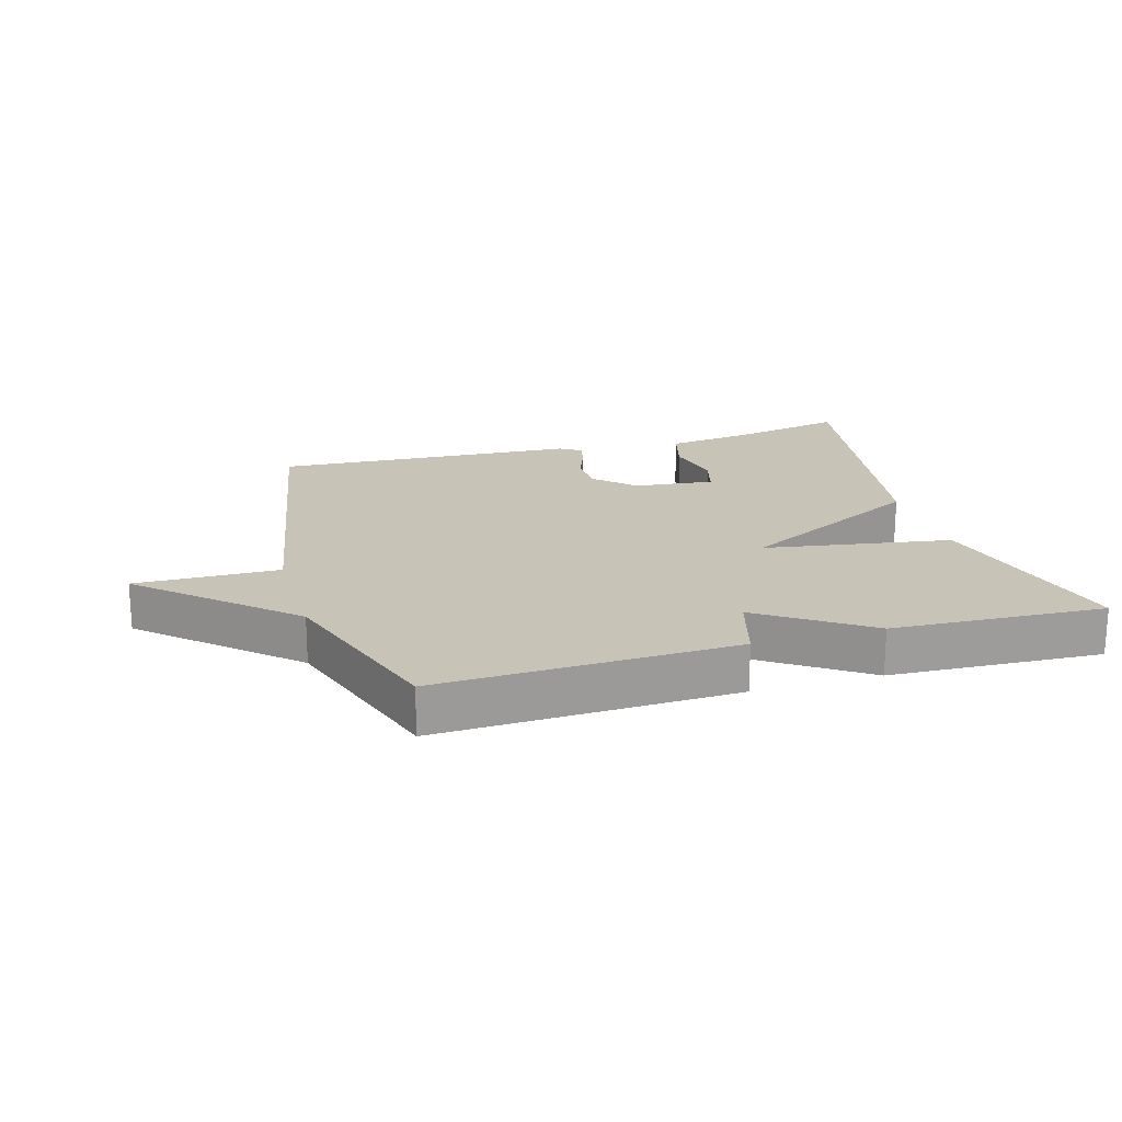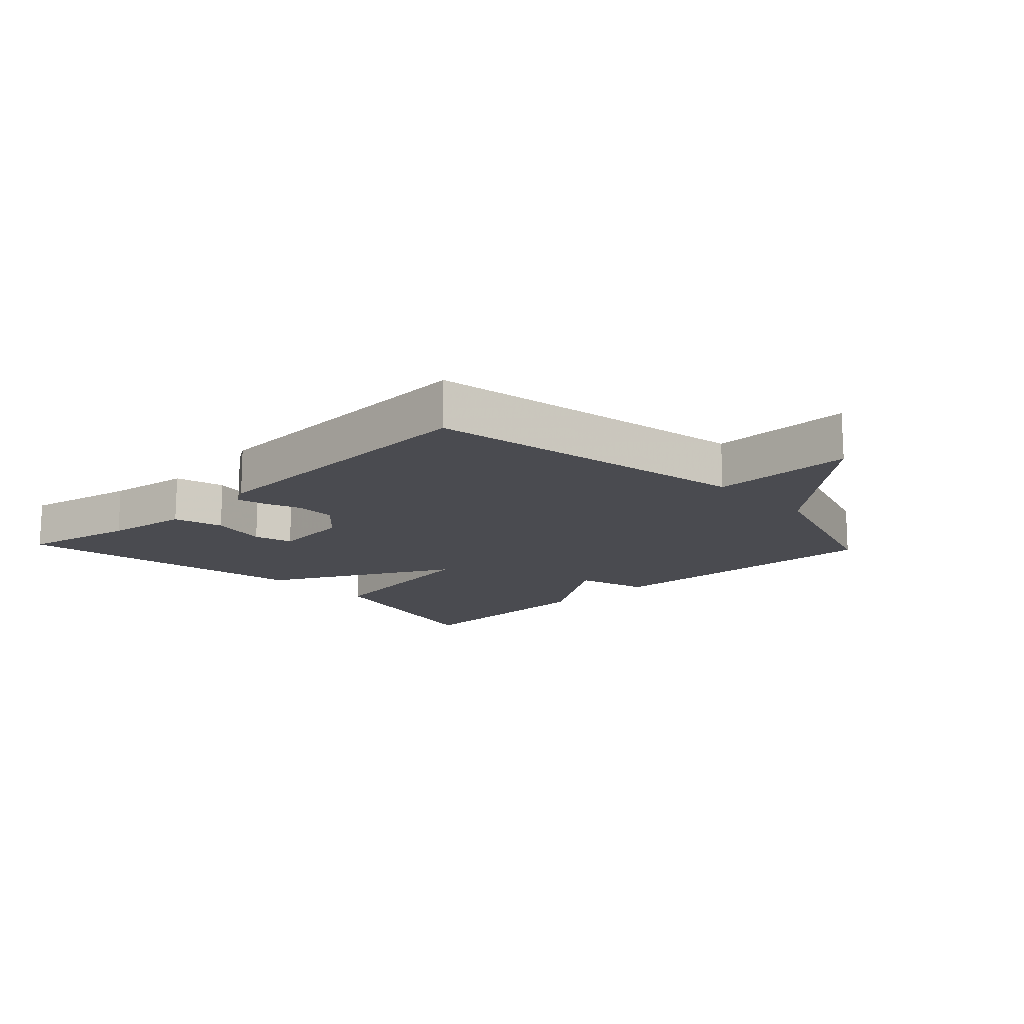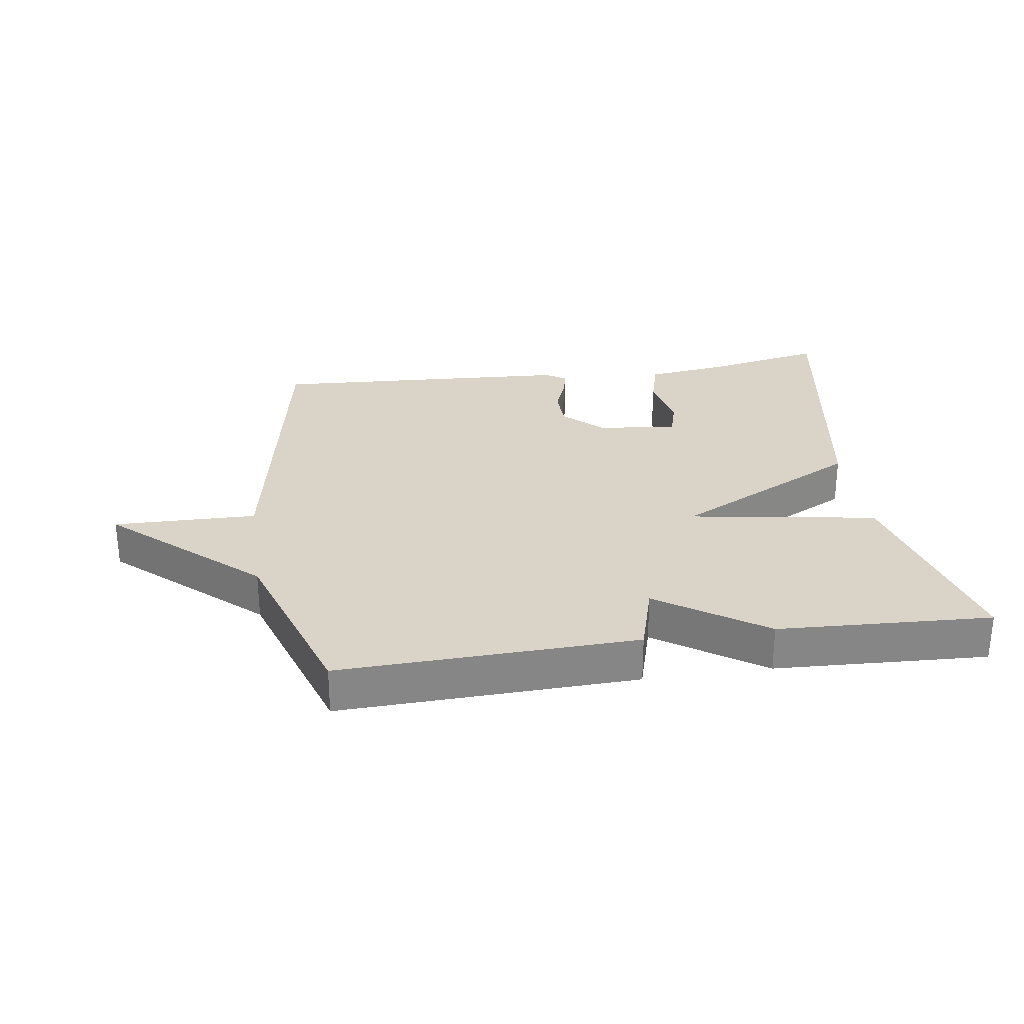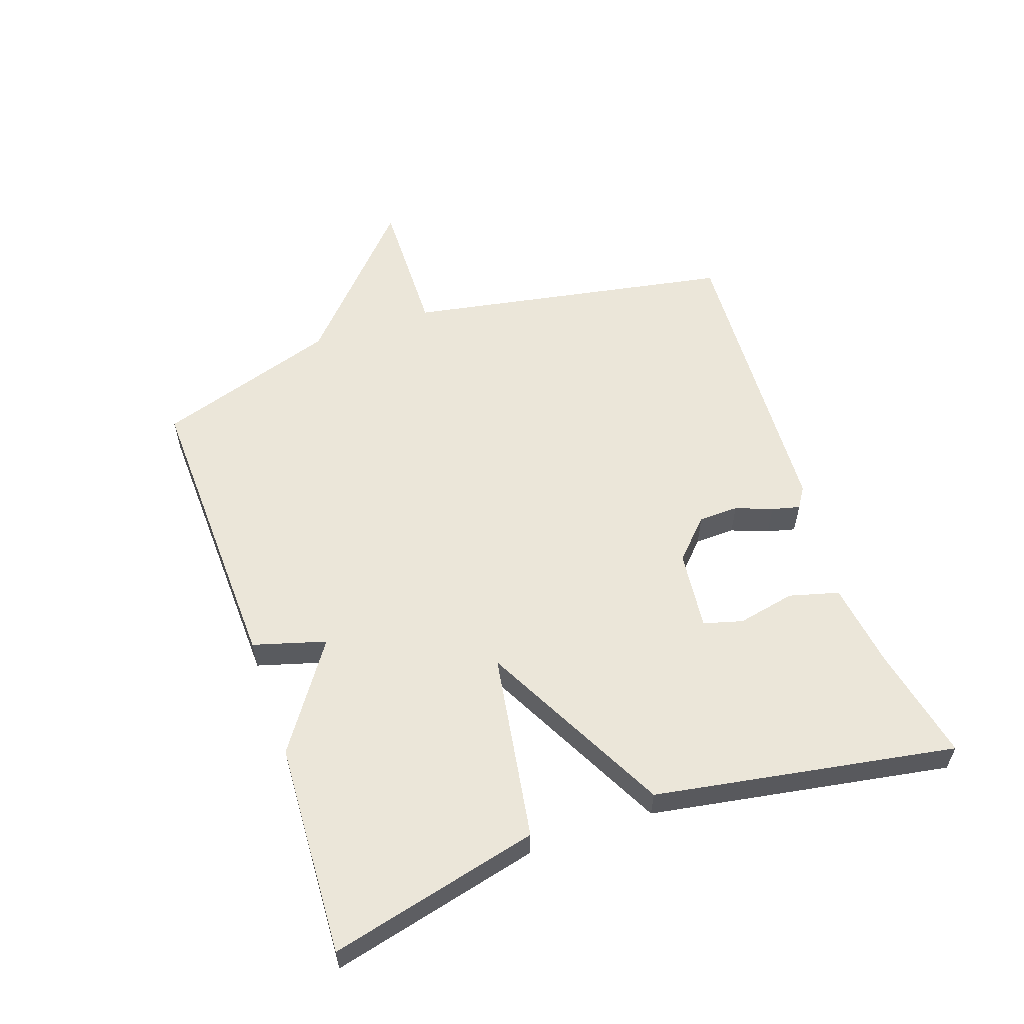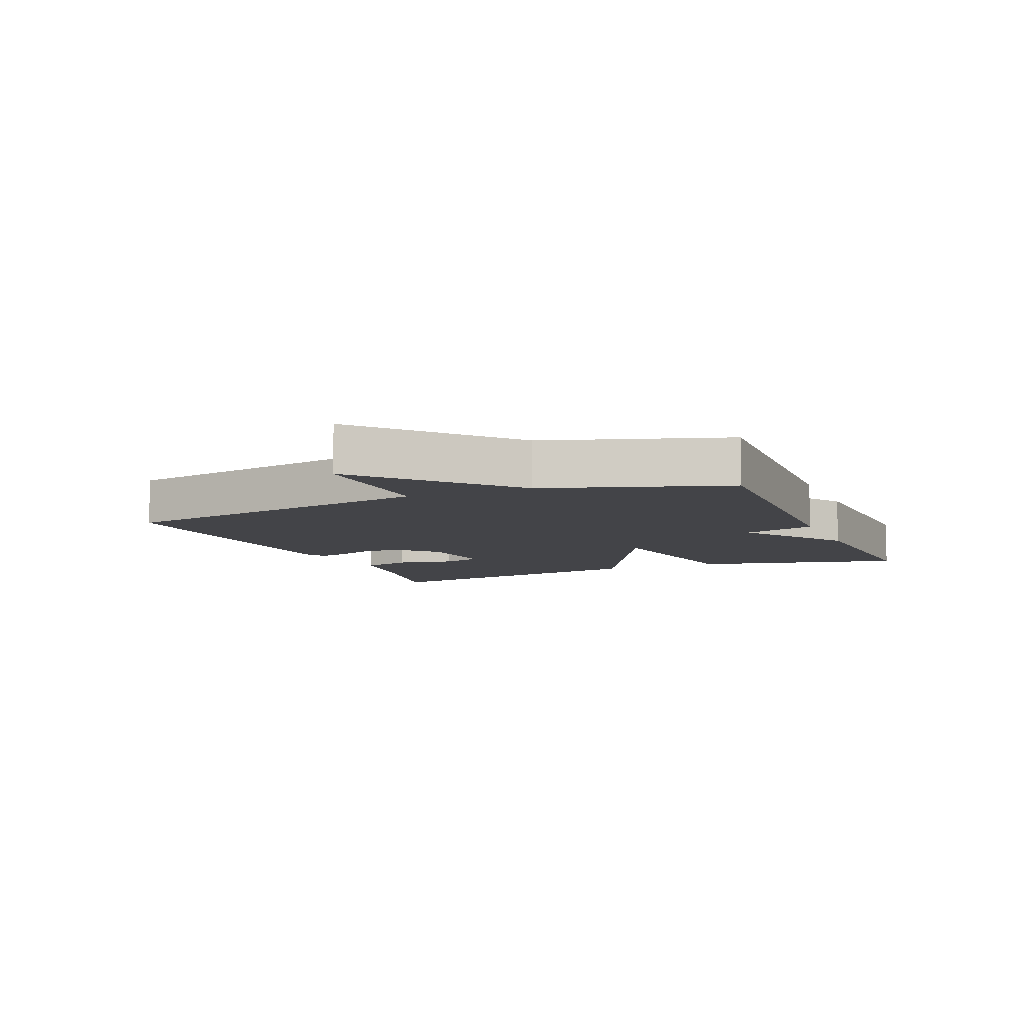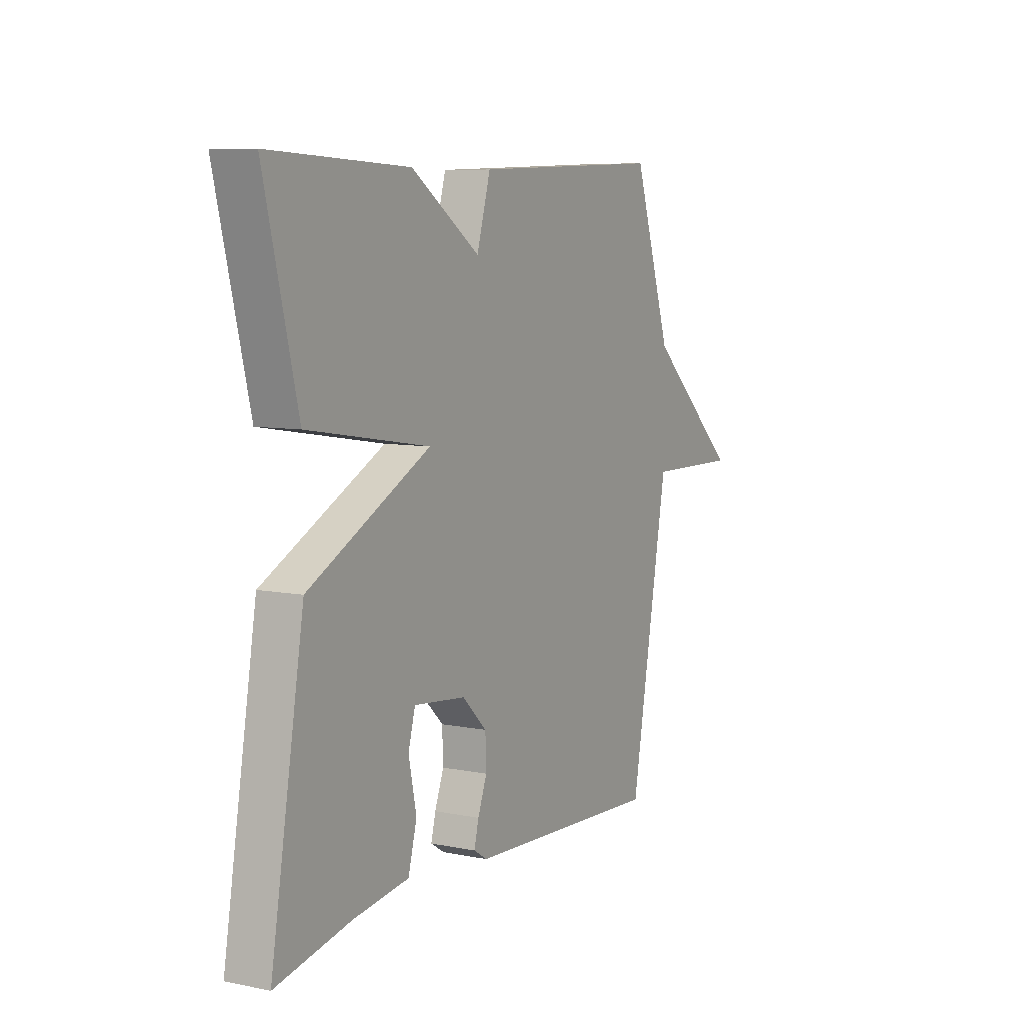
<metadata>
{"format":"obj","ext":"obj","renderer":"f3d","projection":"perspective","resolution":1024,"background":"white","views":[{"elev":19.7,"azim":-16.3,"up":"+Y"},{"elev":-14.6,"azim":-136.6,"up":"+Y"},{"elev":28.4,"azim":-8.4,"up":"+Y"},{"elev":57.1,"azim":70.9,"up":"+Y"},{"elev":-8.2,"azim":-67.1,"up":"+Y"},{"elev":7.8,"azim":119.1,"up":"+Z"}]}
</metadata>
<code>
v 0.5 0.07 0.5
v 0.42 0.07 0.171
v 0.125 0.07 0.123
v 0.42 0.07 -0.029
v 0.5 0.07 -0.5
v 0.319 0.07 -0.463
v 0.185 0.07 -0.445
v 0.164 0.07 -0.367
v 0.183 0.07 -0.276
v 0.166 0.07 -0.215
v 0.04 0.07 -0.229
v -0.02 0.07 -0.287
v -0.022 0.07 -0.35
v 0 0.07 -0.408
v 0.011 0.07 -0.452
v -0.022 0.07 -0.473
v -0.5 0.07 -0.5
v -0.593 0.07 0.015
v -0.818 0.07 0.011
v -0.593 0.07 0.215
v -0.5 0.07 0.5
v -0.034 0.07 0.484
v -0.001 0.07 0.37
v 0.166 0.07 0.484
v 0.5 0 0.5
v 0.42 0 0.171
v 0.125 0 0.123
v 0.42 0 -0.029
v 0.5 0 -0.5
v 0.319 0 -0.463
v 0.185 0 -0.445
v 0.164 0 -0.367
v 0.183 0 -0.276
v 0.166 0 -0.215
v 0.04 0 -0.229
v -0.02 0 -0.287
v -0.022 0 -0.35
v 0 0 -0.408
v 0.011 0 -0.452
v -0.022 0 -0.473
v -0.5 0 -0.5
v -0.593 0 0.015
v -0.818 0 0.011
v -0.593 0 0.215
v -0.5 0 0.5
v -0.034 0 0.484
v -0.001 0 0.37
v 0.166 0 0.484
f 1 2 3
f 24 1 3
f 23 24 3
f 20 21 22 23
f 20 23 3
f 19 20 3
f 18 19 3
f 16 17 18
f 15 16 18
f 14 15 18
f 13 14 18
f 12 13 18
f 11 12 18 3
f 10 11 3 4
f 4 5 6
f 10 4 6
f 9 10 6
f 6 7 8 9
f 27 26 25
f 27 25 48
f 27 48 47
f 47 46 45 44
f 27 47 44
f 27 44 43
f 27 43 42
f 42 41 40
f 42 40 39
f 42 39 38
f 42 38 37
f 42 37 36
f 27 42 36 35
f 28 27 35 34
f 30 29 28
f 30 28 34
f 30 34 33
f 33 32 31 30
f 1 25 26 2
f 2 26 27 3
f 3 27 28 4
f 4 28 29 5
f 5 29 30 6
f 6 30 31 7
f 7 31 32 8
f 8 32 33 9
f 9 33 34 10
f 10 34 35 11
f 11 35 36 12
f 12 36 37 13
f 13 37 38 14
f 14 38 39 15
f 15 39 40 16
f 16 40 41 17
f 17 41 42 18
f 18 42 43 19
f 19 43 44 20
f 20 44 45 21
f 21 45 46 22
f 22 46 47 23
f 23 47 48 24
f 24 48 25 1

</code>
